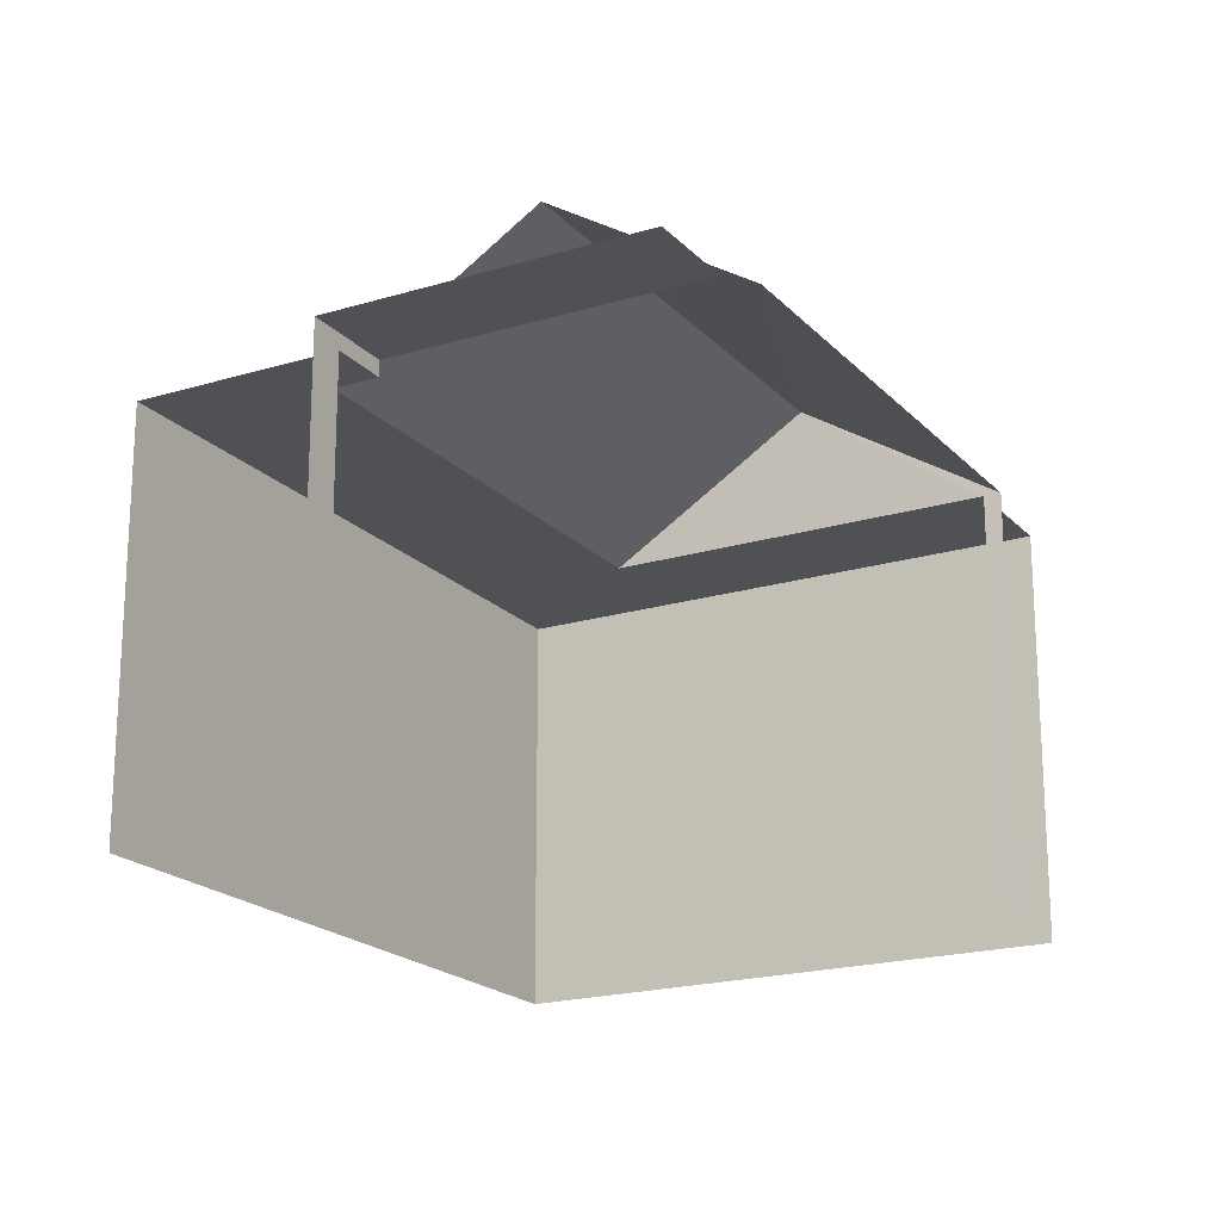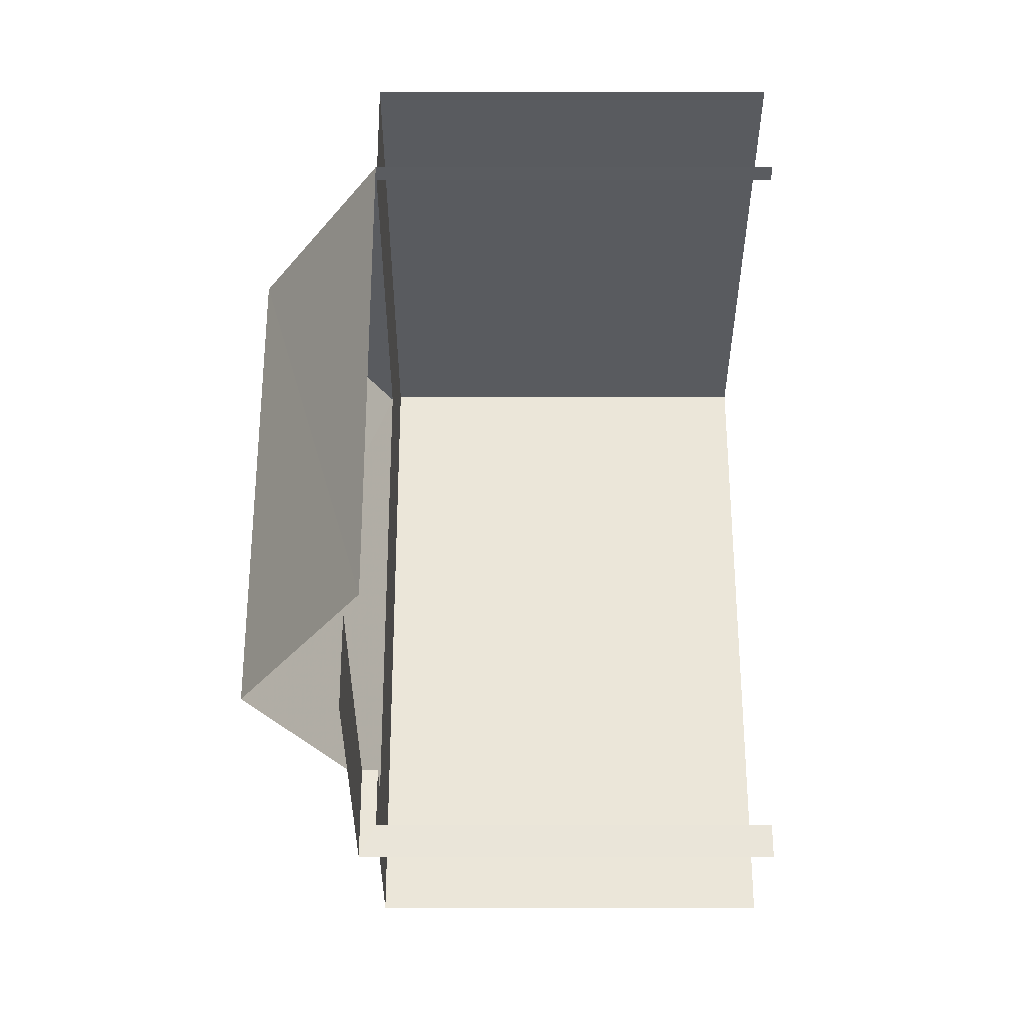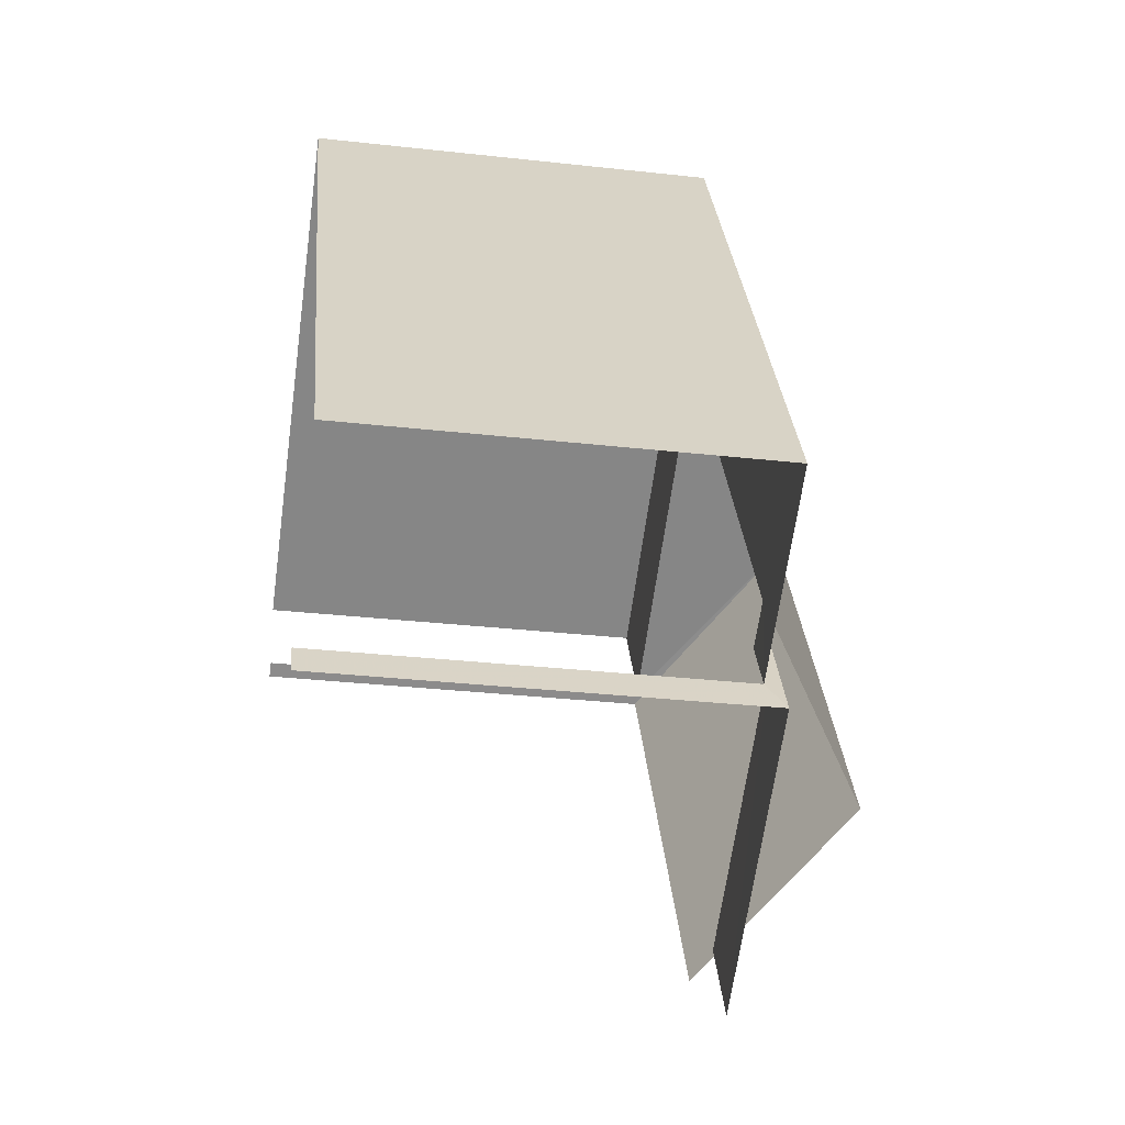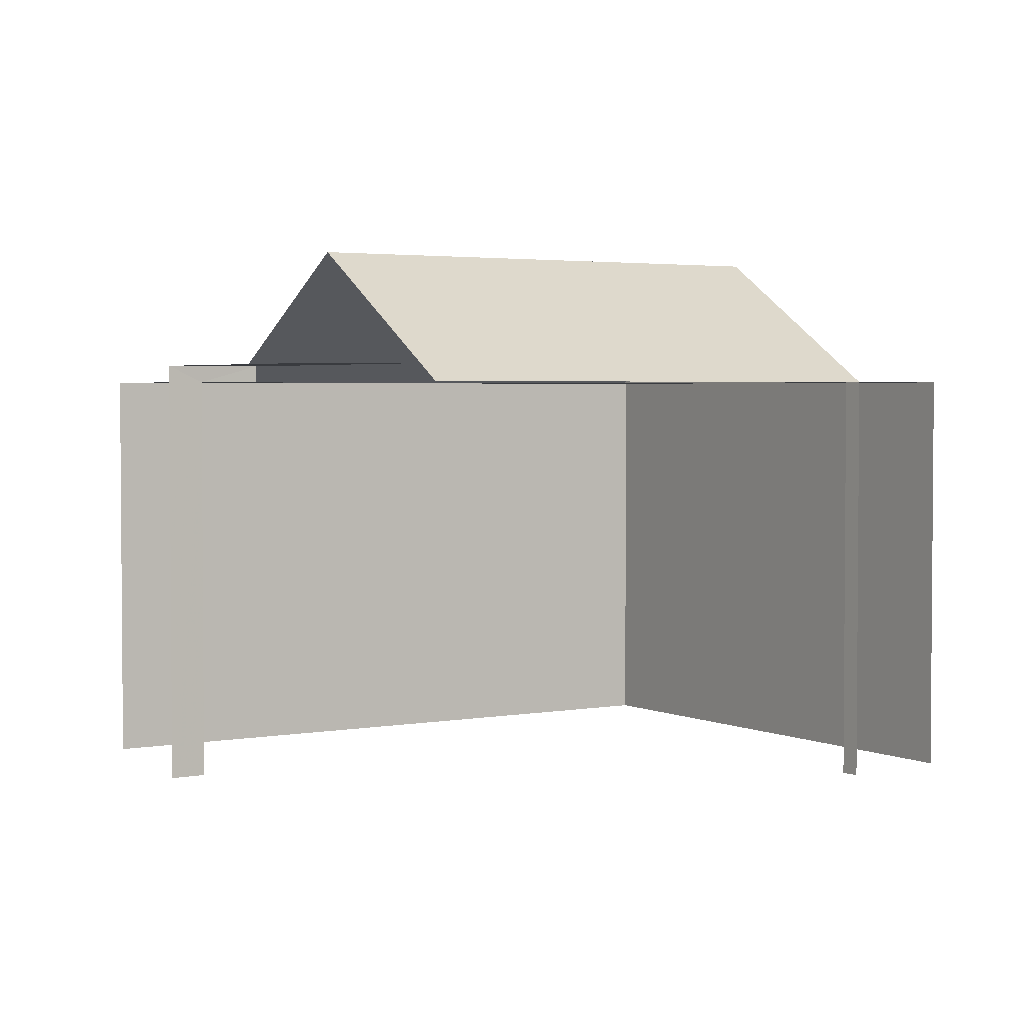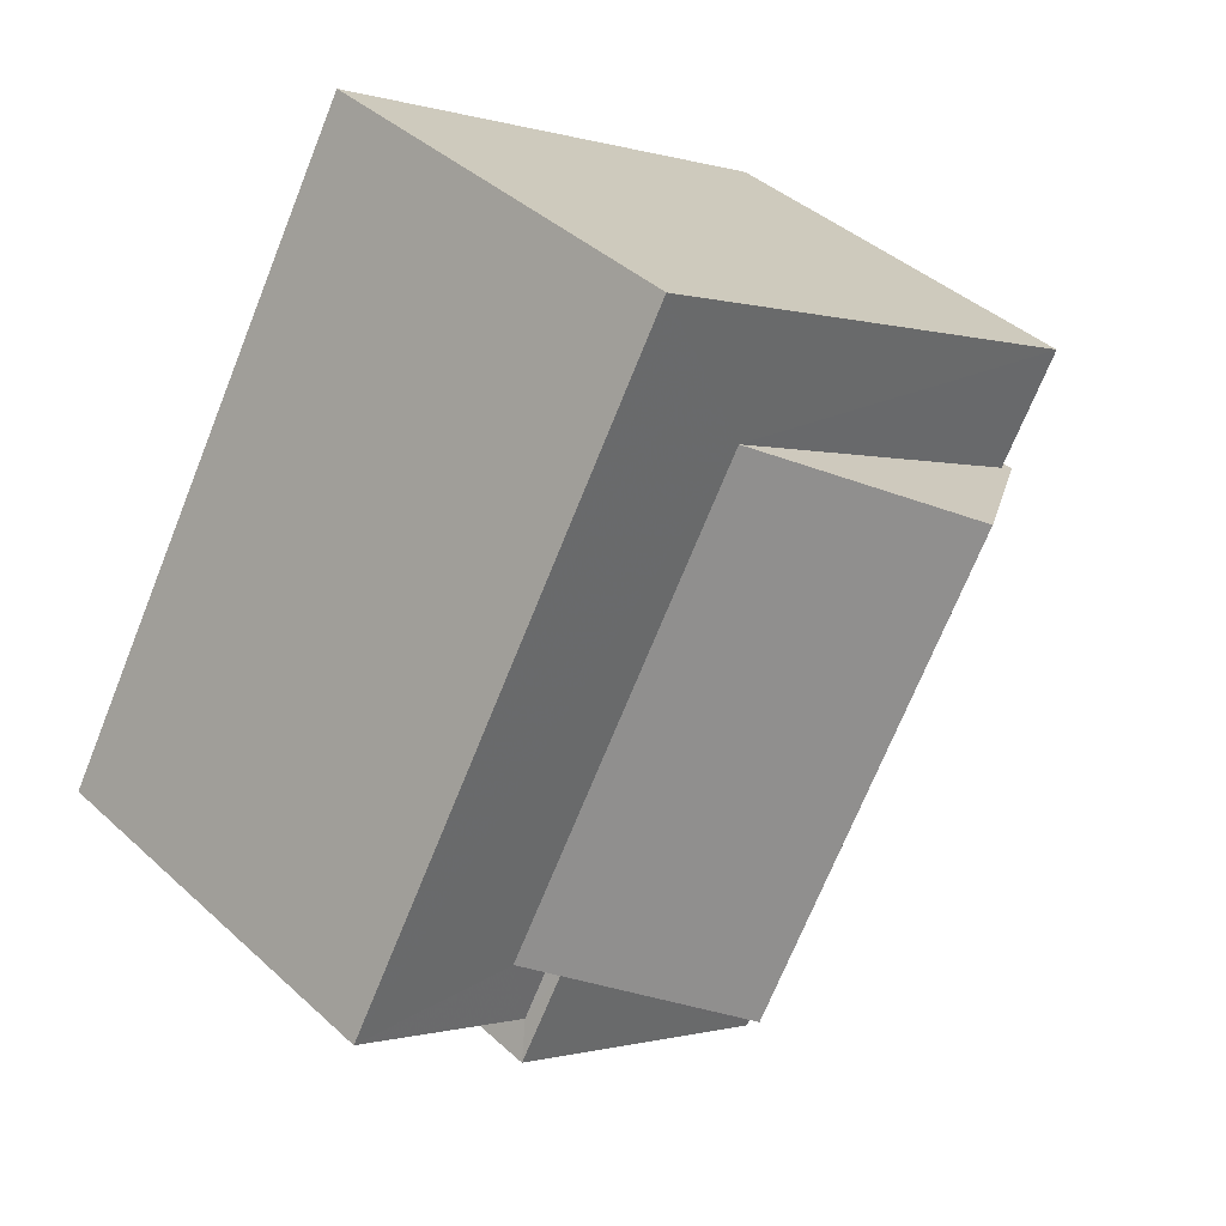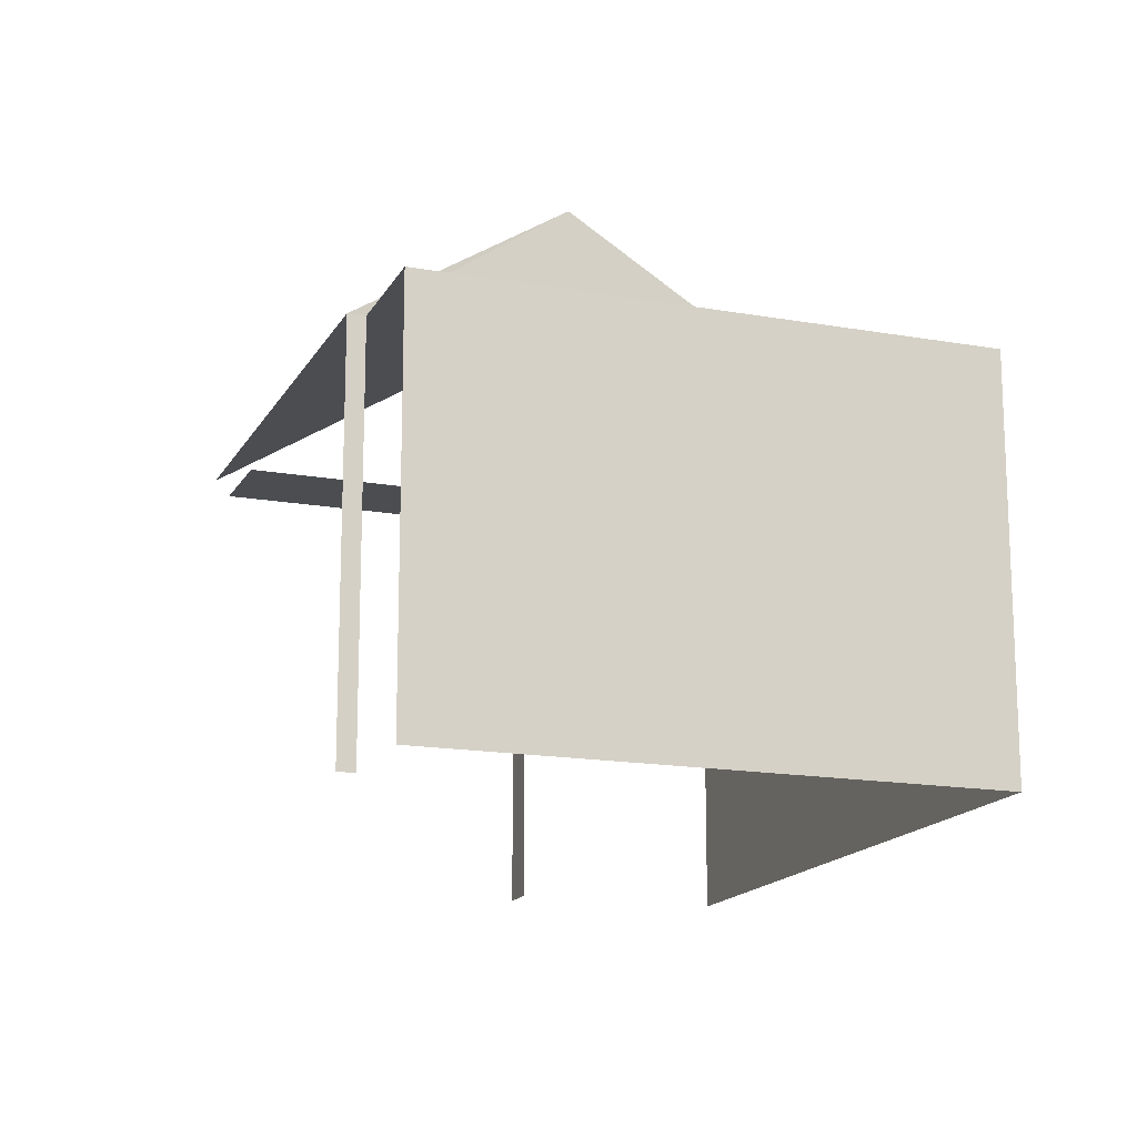
<metadata>
{"format":"obj","ext":"obj","renderer":"f3d","projection":"perspective","resolution":1024,"background":"white","views":[{"elev":-19.8,"azim":-0.8,"up":"+Z"},{"elev":-62.4,"azim":90.0,"up":"+Y"},{"elev":-32.0,"azim":-98.9,"up":"+Y"},{"elev":2.9,"azim":27.2,"up":"+Z"},{"elev":40.5,"azim":-41.9,"up":"+Y"},{"elev":-16.0,"azim":129.6,"up":"+Z"}]}
</metadata>
<code>
v -2.213e+05 -1.253e+05 25.86
v -2.213e+05 -1.253e+05 25.86
v -2.213e+05 -1.253e+05 25.86
v -2.213e+05 -1.253e+05 25.86
v -2.213e+05 -1.253e+05 25.86
v -2.213e+05 -1.253e+05 25.86
v -2.213e+05 -1.253e+05 25.86
v -2.213e+05 -1.253e+05 25.86
v -2.213e+05 -1.253e+05 25.86
v -2.213e+05 -1.253e+05 25.86
v -2.213e+05 -1.253e+05 31.87
v -2.213e+05 -1.253e+05 31.87
v -2.213e+05 -1.253e+05 31.87
v -2.213e+05 -1.253e+05 31.87
v -2.213e+05 -1.253e+05 33.45
v -2.213e+05 -1.253e+05 33.45
v -2.213e+05 -1.253e+05 31.64
v -2.213e+05 -1.253e+05 31.64
v -2.213e+05 -1.253e+05 31.64
v -2.213e+05 -1.253e+05 31.64
v -2.213e+05 -1.253e+05 31.64
v -2.213e+05 -1.253e+05 31.64
v -2.213e+05 -1.253e+05 31.64
v -2.213e+05 -1.253e+05 31.64
v -2.213e+05 -1.253e+05 31.64
v -2.213e+05 -1.253e+05 31.64
f 1 2 3
f 4 5 1
f 6 7 8
f 1 3 7
f 6 8 9
f 10 4 6
f 4 1 6
f 1 7 6
f 18 22 11
f 18 11 15
f 7 3 25
f 14 7 25
f 15 14 25
f 11 14 15
f 25 3 2
f 26 25 2
f 6 23 10
f 6 21 23
f 1 5 19
f 20 1 19
f 12 9 8
f 13 12 8
f 14 13 8
f 7 14 8
f 11 12 13
f 14 11 13
f 15 16 17
f 18 15 17
f 19 17 20
f 18 21 22
f 18 23 21
f 24 17 19
f 23 17 24
f 23 18 17
f 16 15 25
f 26 16 25
f 26 2 1
f 16 26 20
f 17 16 20
f 26 1 20
f 24 5 4
f 24 19 5
f 6 9 21
f 9 12 21
f 21 11 22
f 21 12 11
f 24 4 10
f 23 24 10

</code>
